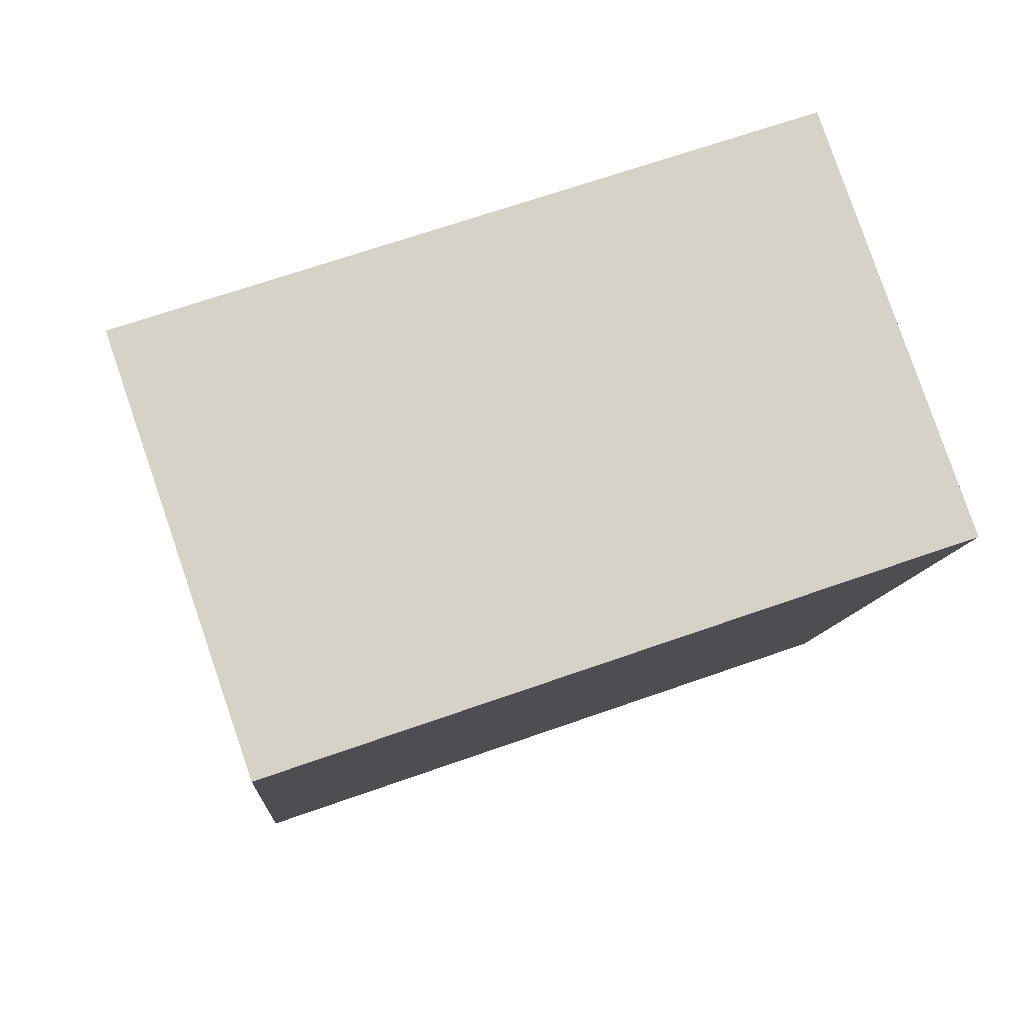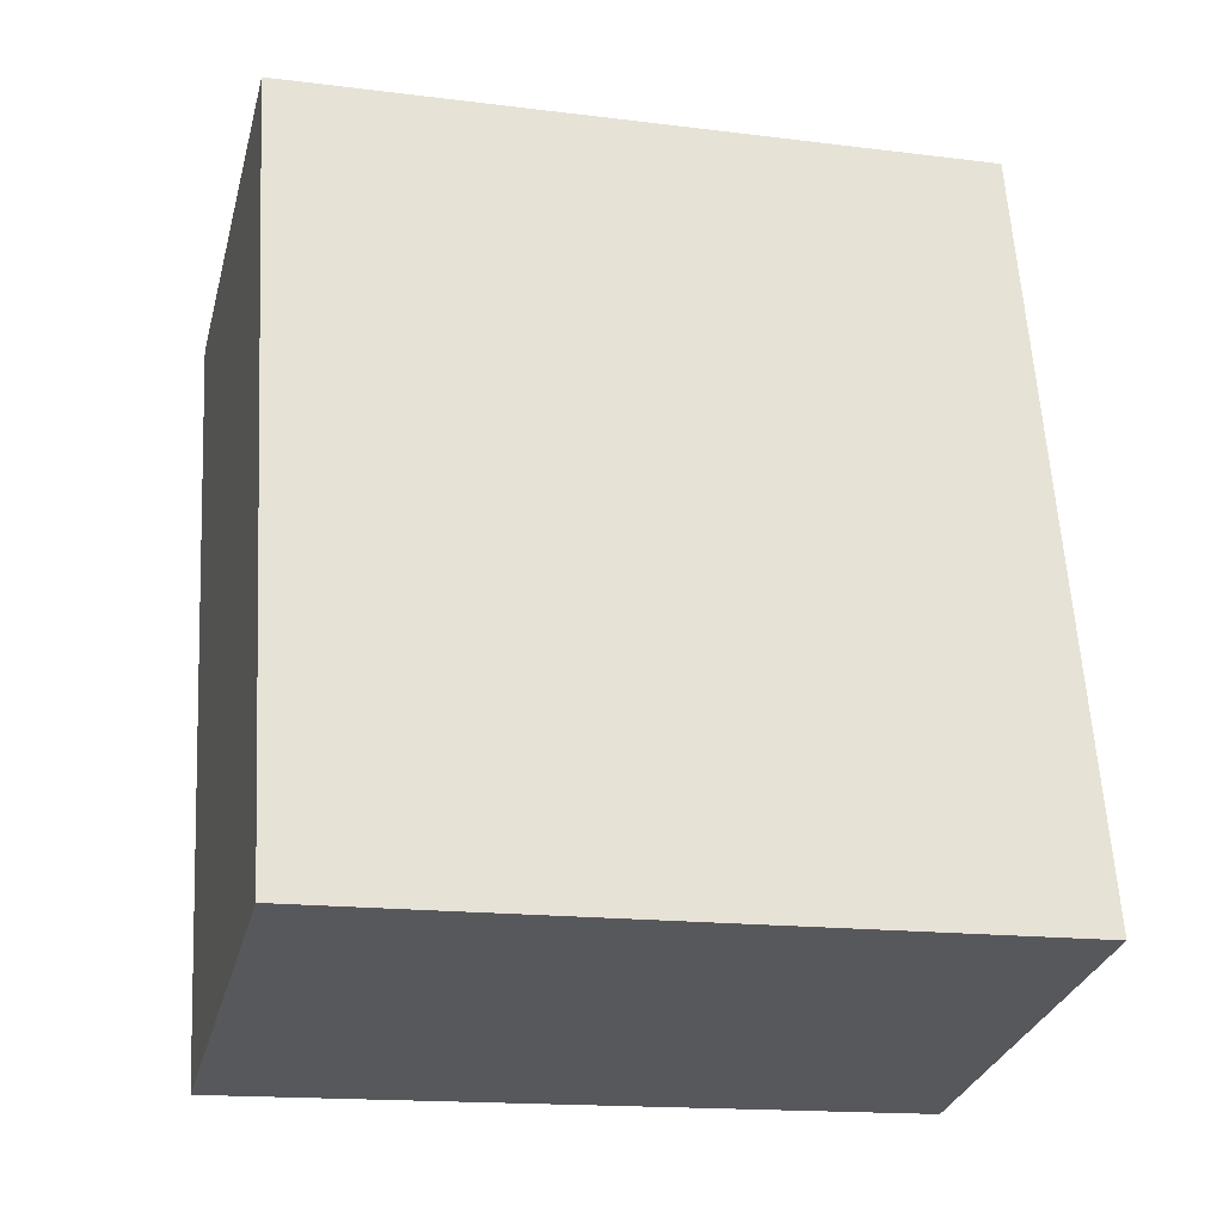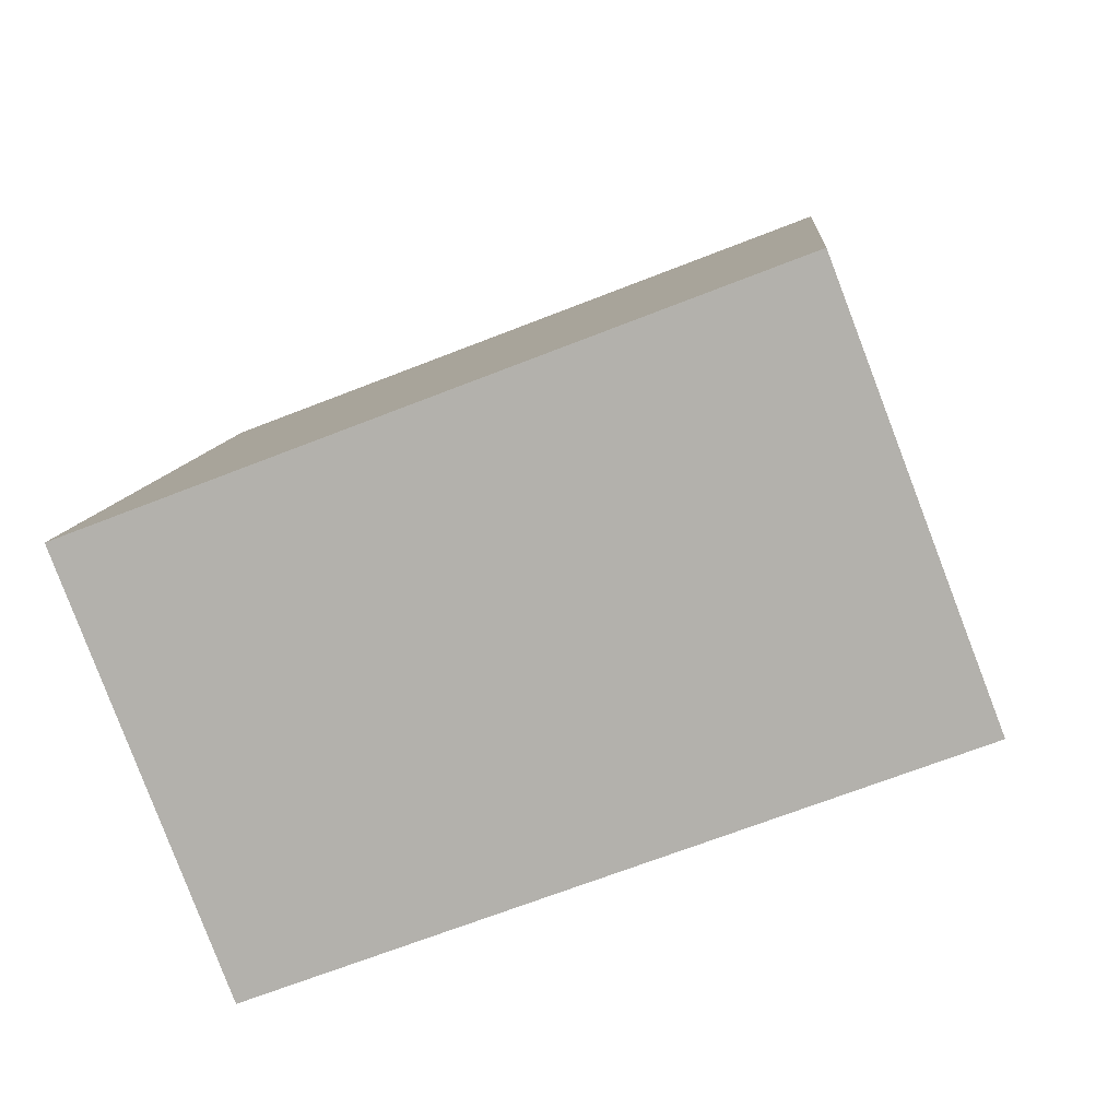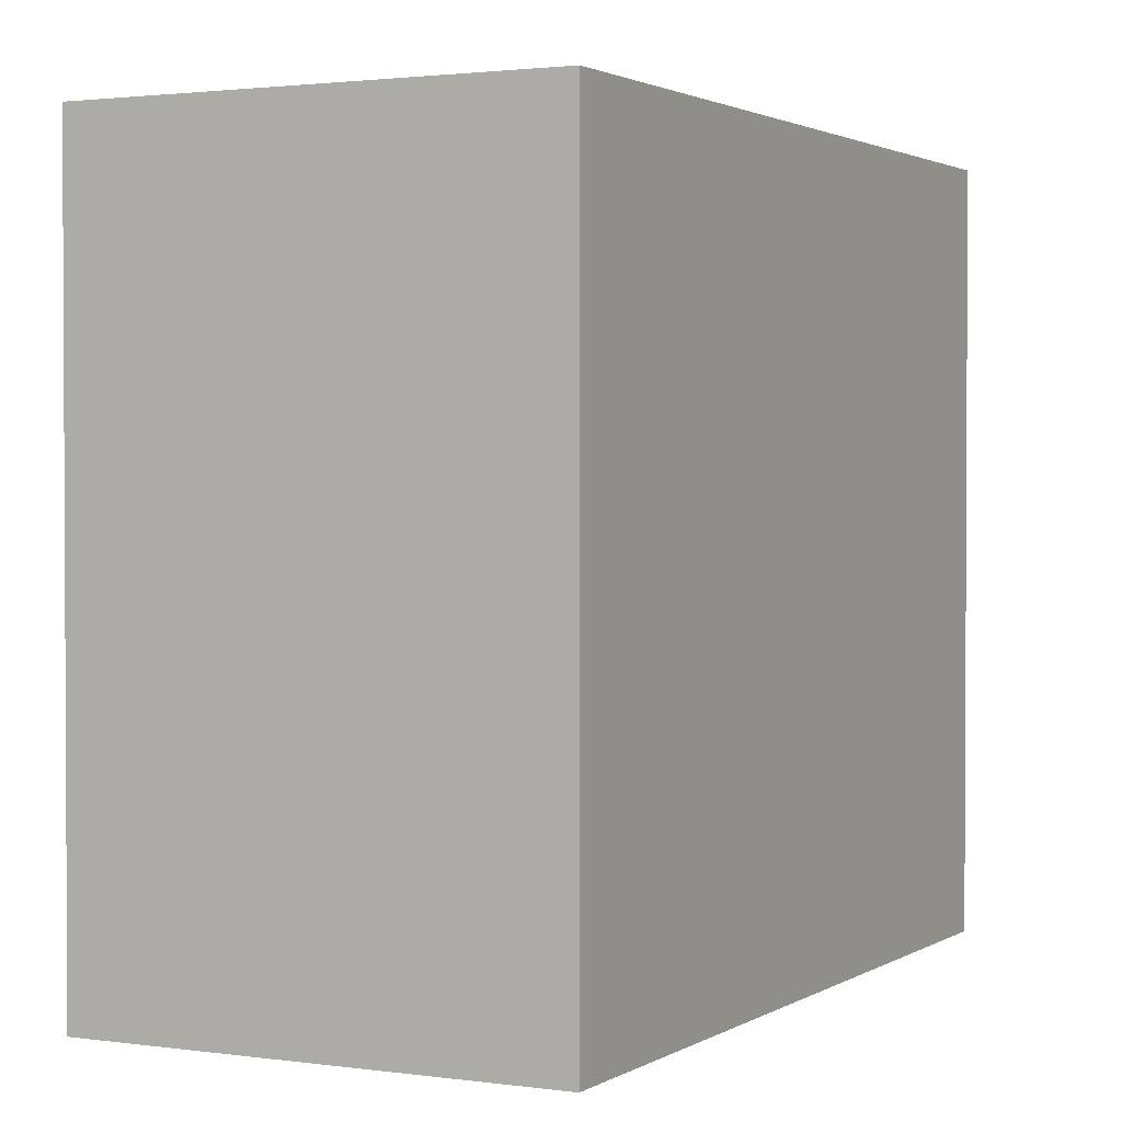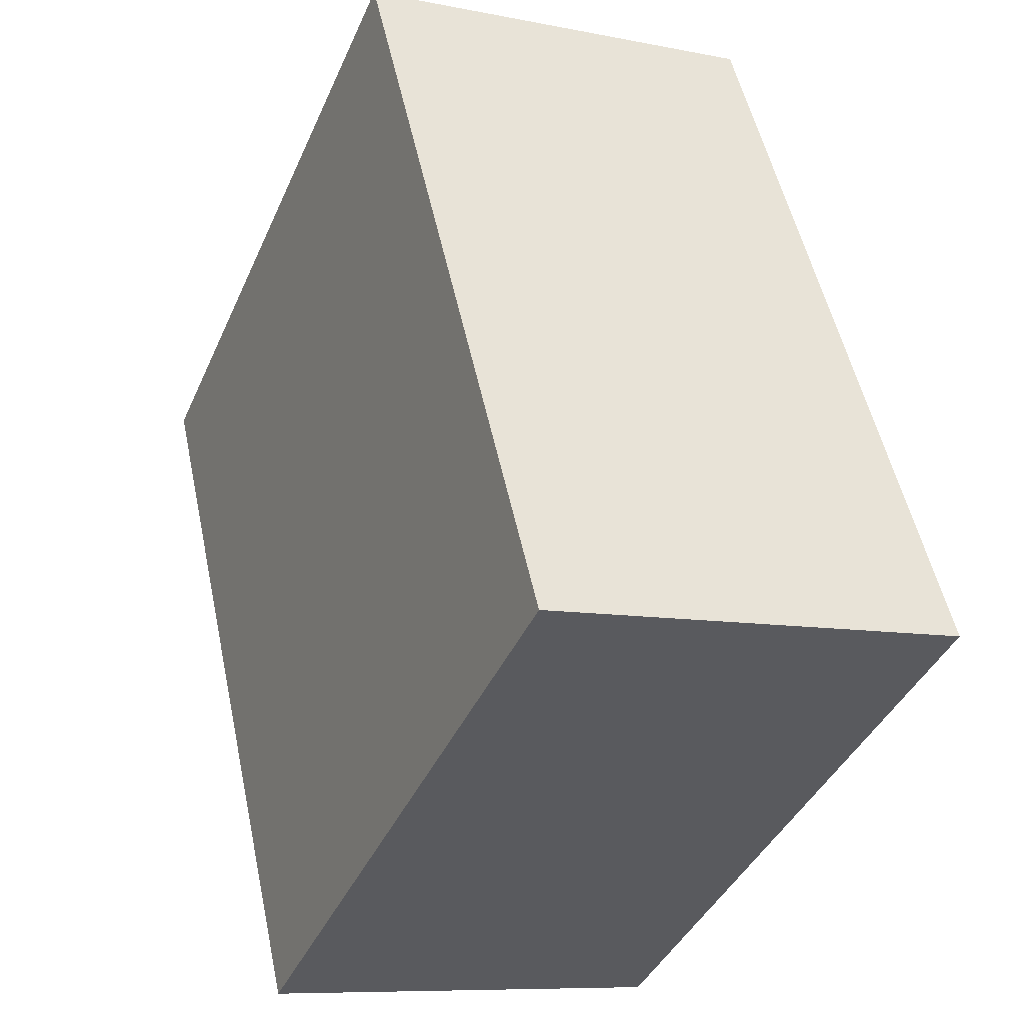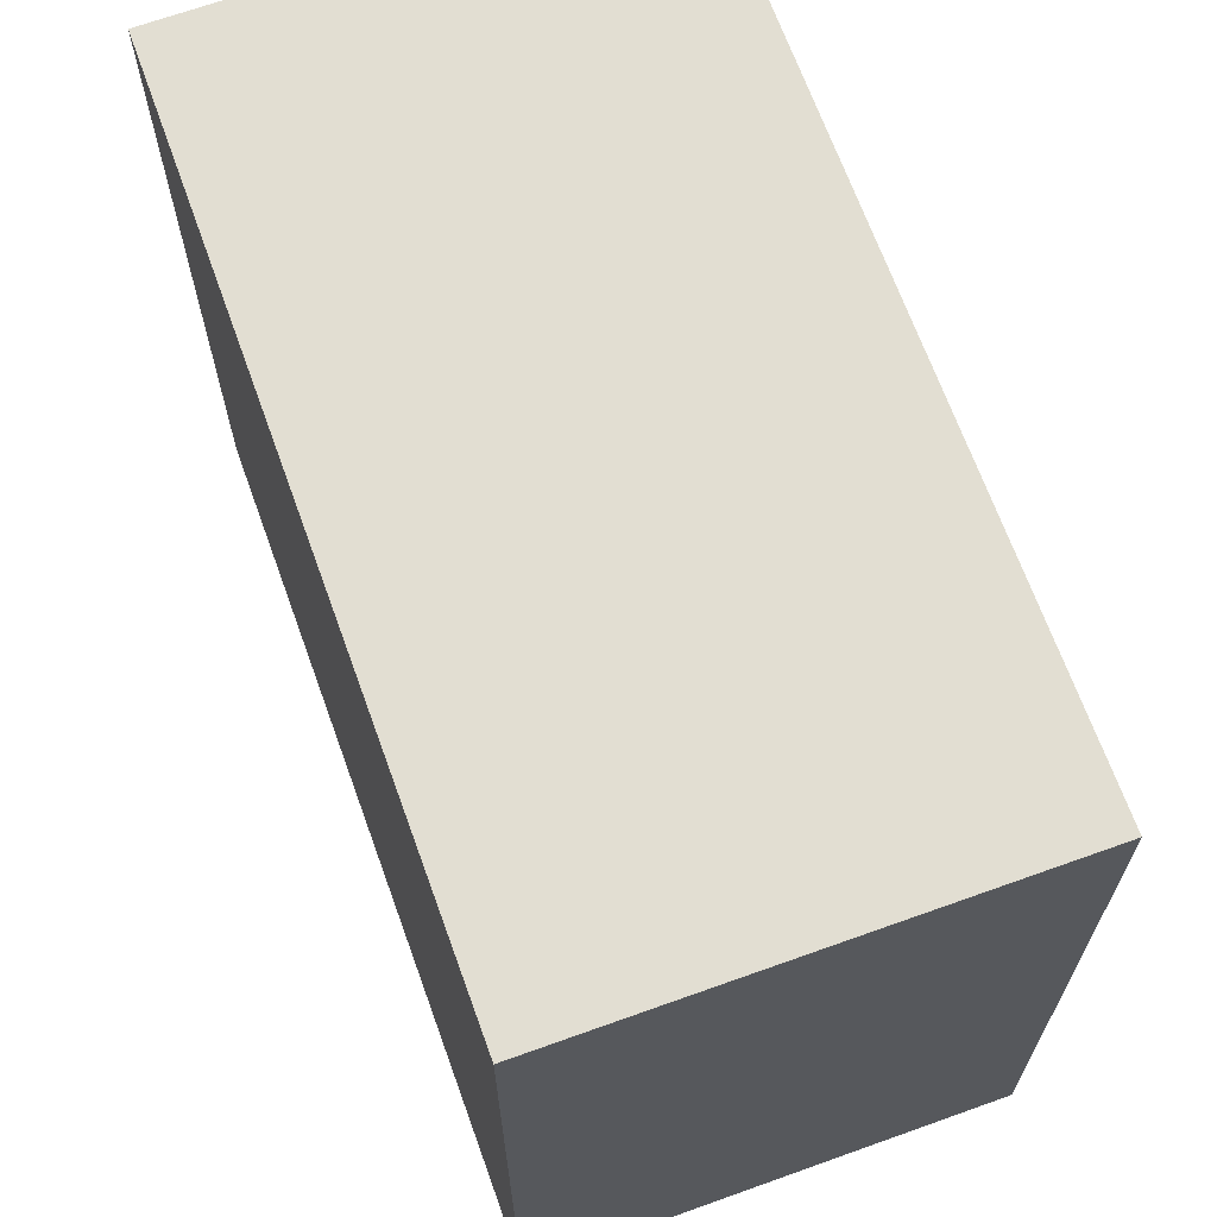
<metadata>
{"format":"obj","ext":"obj","renderer":"f3d","projection":"perspective","resolution":1024,"background":"white","views":[{"elev":67.0,"azim":70.5,"up":"+Z"},{"elev":-16.1,"azim":-104.5,"up":"+Z"},{"elev":-67.8,"azim":-68.5,"up":"+Z"},{"elev":1.8,"azim":40.4,"up":"+Y"},{"elev":-41.2,"azim":157.4,"up":"+Z"},{"elev":68.0,"azim":173.4,"up":"+Y"}]}
</metadata>
<code>
v  1.813 3.008 -0.424
v  0.78 3.008 3.294
v  2.585 3.008 2.871
v  0 3.008 1.842e-16
v  2.585 -1.758e-16 2.871
v  1.813 2.596e-17 -0.424
v  0 0 0
v  0.78 -2.017e-16 3.294
g defaultobject
f 1 2 3
f 2 1 4
f 5 1 3
f 1 5 6
f 6 4 1
f 4 6 7
f 7 2 4
f 2 7 8
f 8 3 2
f 3 8 5
f 5 7 6
f 7 5 8

</code>
